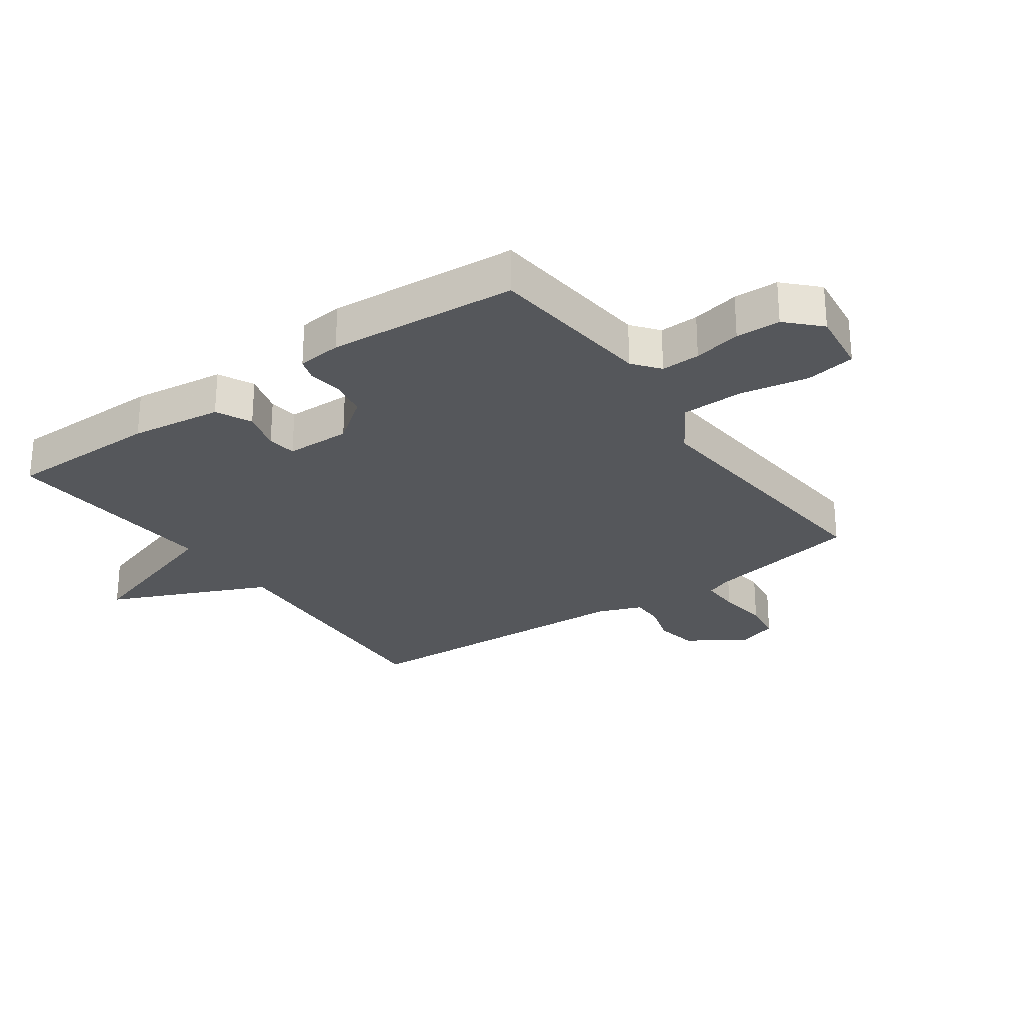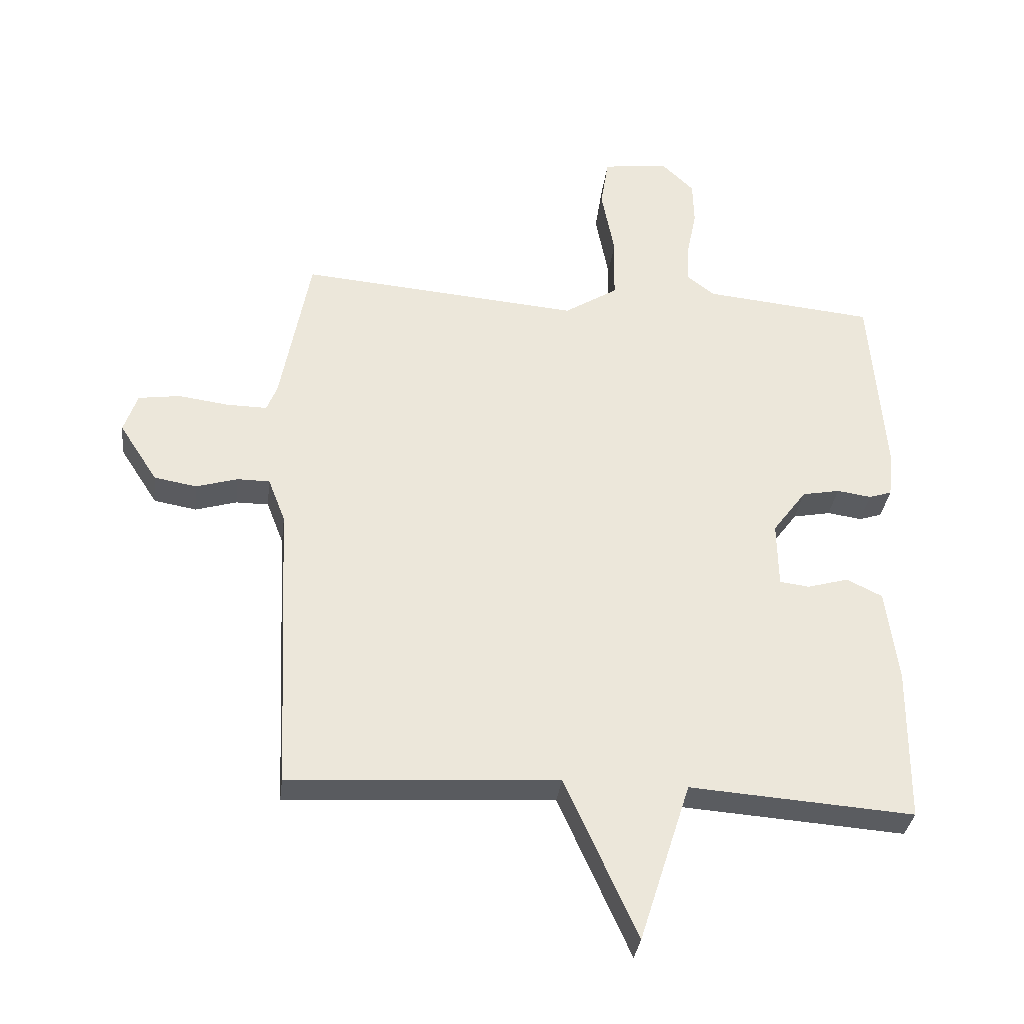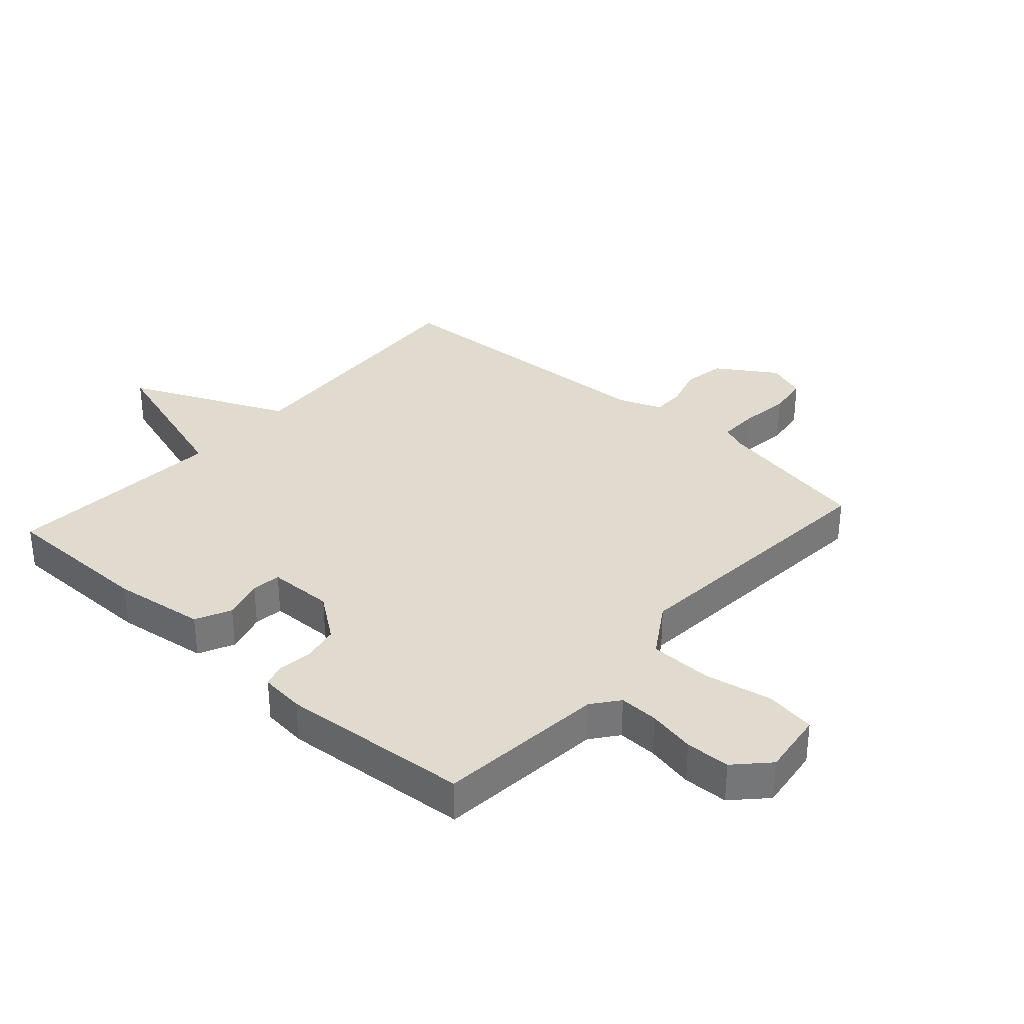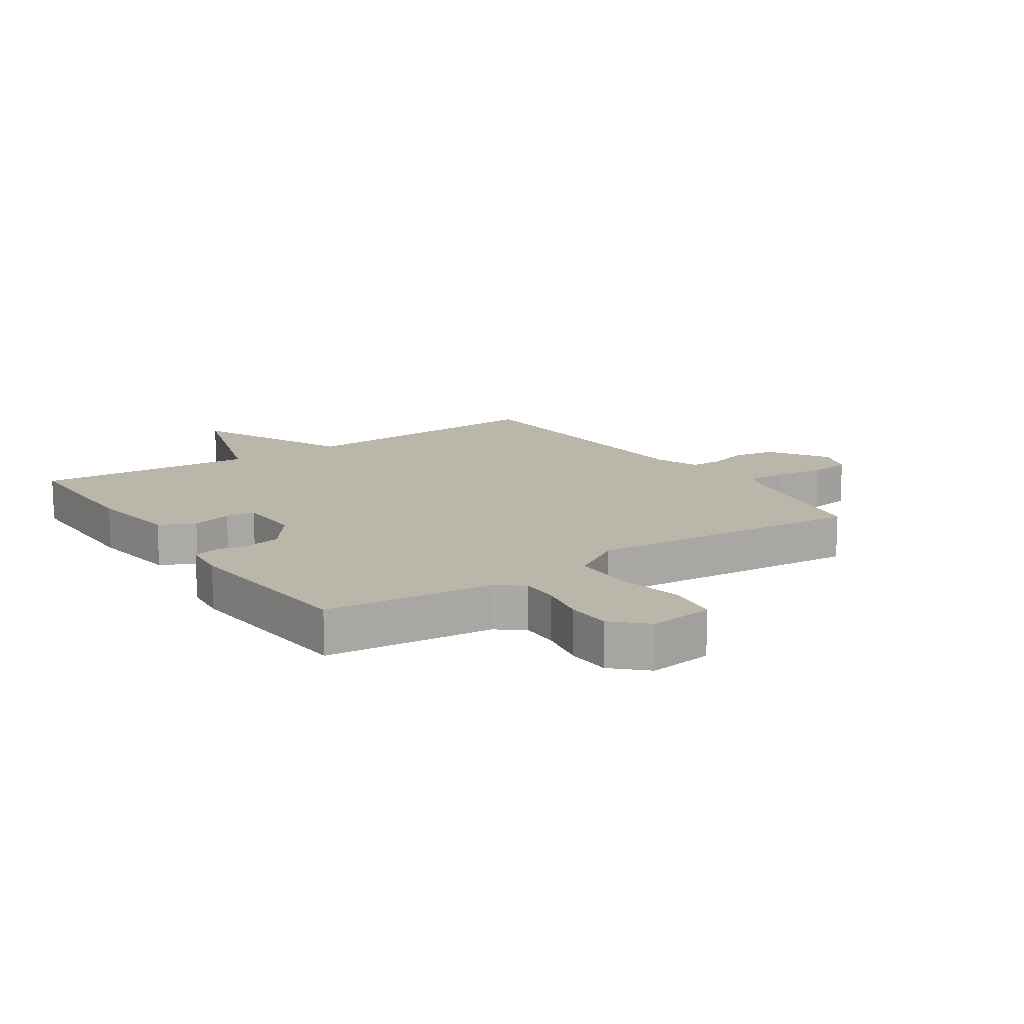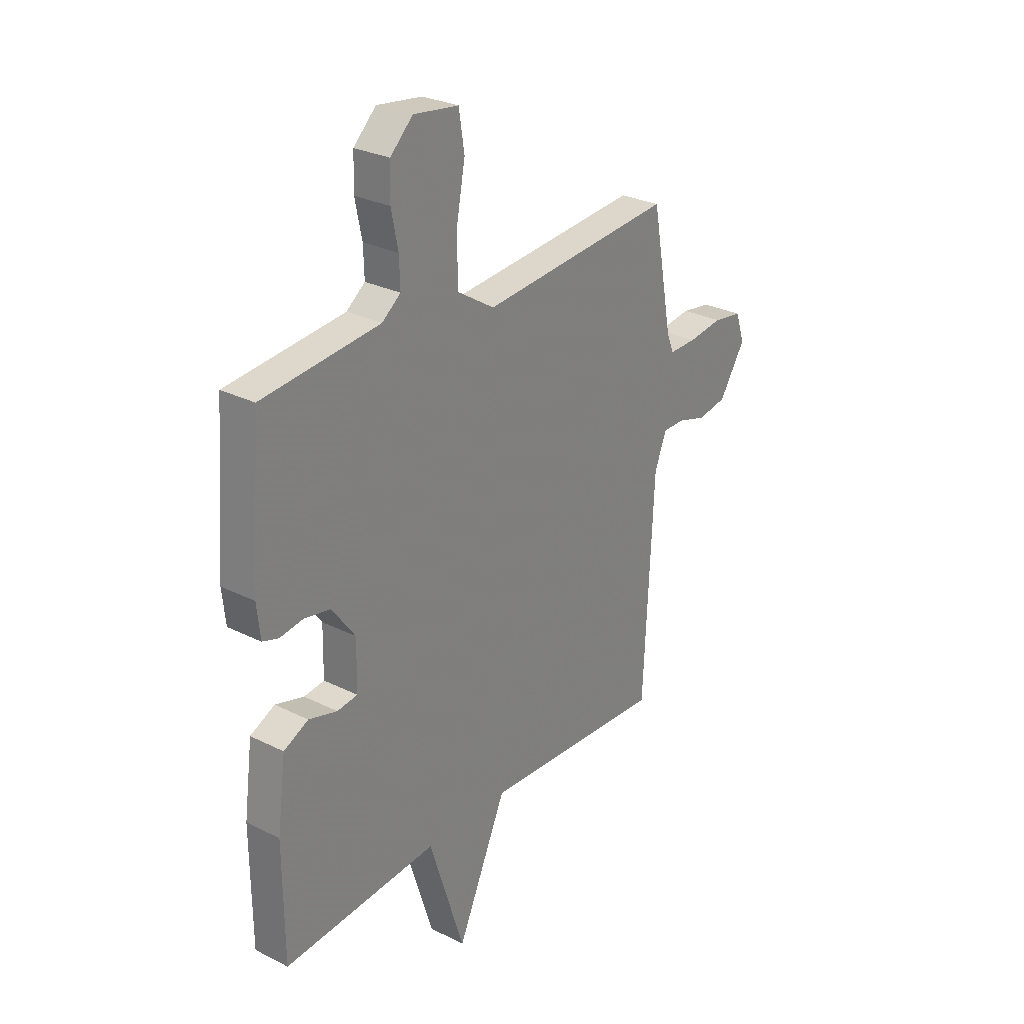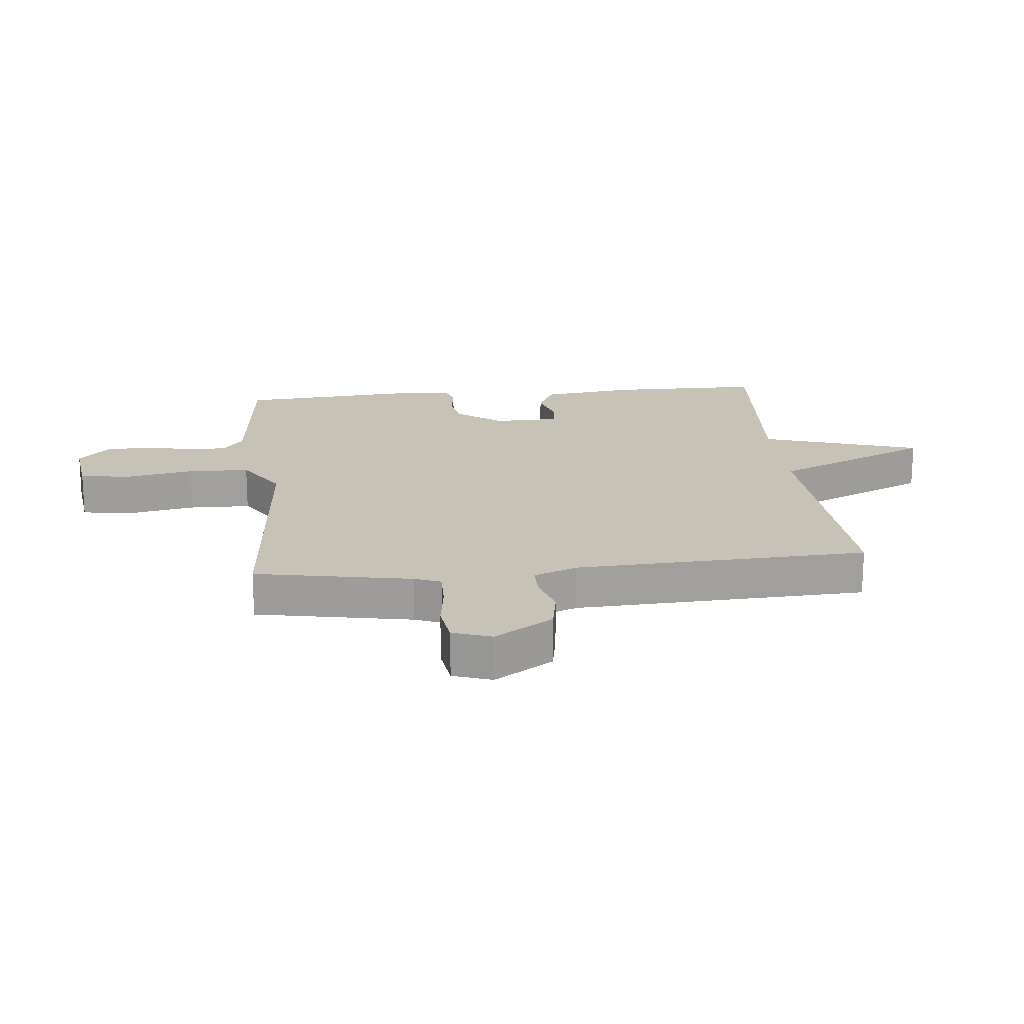
<metadata>
{"format":"obj","ext":"obj","renderer":"f3d","projection":"perspective","resolution":1024,"background":"white","views":[{"elev":-26.9,"azim":-54.5,"up":"+Y"},{"elev":-33.5,"azim":173.0,"up":"+Z"},{"elev":33.6,"azim":-48.3,"up":"+Y"},{"elev":13.9,"azim":-34.1,"up":"+Y"},{"elev":27.9,"azim":-52.6,"up":"+Z"},{"elev":19.1,"azim":84.3,"up":"+Y"}]}
</metadata>
<code>
v 0.5 0.07 -0.5
v 0.064 0.07 -0.474
v -0.053 0.07 -0.735
v -0.136 0.07 -0.474
v -0.5 0.07 -0.5
v -0.502 0.07 -0.247
v -0.482 0.07 -0.096
v -0.424 0.07 -0.068
v -0.357 0.07 -0.087
v -0.309 0.07 -0.081
v -0.307 0.07 0.026
v -0.362 0.07 0.1
v -0.423 0.07 0.112
v -0.479 0.07 0.104
v -0.516 0.07 0.116
v -0.524 0.07 0.189
v -0.5 0.07 0.5
v -0.224 0.07 0.527
v -0.18 0.07 0.561
v -0.182 0.07 0.625
v -0.198 0.07 0.703
v -0.196 0.07 0.776
v -0.143 0.07 0.827
v -0.037 0.07 0.813
v -0.024 0.07 0.731
v -0.045 0.07 0.62
v -0.043 0.07 0.517
v 0.044 0.07 0.462
v 0.5 0.07 0.5
v 0.548 0.07 0.244
v 0.565 0.07 0.201
v 0.63 0.07 0.202
v 0.712 0.07 0.213
v 0.78 0.07 0.203
v 0.802 0.07 0.139
v 0.74 0.07 0.043
v 0.671 0.07 0.031
v 0.604 0.07 0.051
v 0.551 0.07 0.051
v 0.523 0.07 -0.021
v 0.5 0 -0.5
v 0.064 0 -0.474
v -0.053 0 -0.735
v -0.136 0 -0.474
v -0.5 0 -0.5
v -0.502 0 -0.247
v -0.482 0 -0.096
v -0.424 0 -0.068
v -0.357 0 -0.087
v -0.309 0 -0.081
v -0.307 0 0.026
v -0.362 0 0.1
v -0.423 0 0.112
v -0.479 0 0.104
v -0.516 0 0.116
v -0.524 0 0.189
v -0.5 0 0.5
v -0.224 0 0.527
v -0.18 0 0.561
v -0.182 0 0.625
v -0.198 0 0.703
v -0.196 0 0.776
v -0.143 0 0.827
v -0.037 0 0.813
v -0.024 0 0.731
v -0.045 0 0.62
v -0.043 0 0.517
v 0.044 0 0.462
v 0.5 0 0.5
v 0.548 0 0.244
v 0.565 0 0.201
v 0.63 0 0.202
v 0.712 0 0.213
v 0.78 0 0.203
v 0.802 0 0.139
v 0.74 0 0.043
v 0.671 0 0.031
v 0.604 0 0.051
v 0.551 0 0.051
v 0.523 0 -0.021
f 36 37 38
f 35 36 38
f 34 35 38
f 33 34 38
f 32 33 38
f 31 32 38 39
f 30 31 39 40
f 28 29 30 40
f 24 25 26
f 23 24 26
f 22 23 26
f 21 22 26
f 20 21 26
f 19 20 26 27
f 40 1 2
f 28 40 2
f 27 28 2
f 19 27 2
f 18 19 2
f 16 17 18
f 15 16 18
f 14 15 18
f 13 14 18
f 7 8 9
f 6 7 9
f 5 6 9
f 4 5 9
f 4 9 10
f 18 2 3 4
f 18 4 10 11
f 12 13 18
f 11 12 18
f 78 77 76
f 78 76 75
f 78 75 74
f 78 74 73
f 78 73 72
f 79 78 72 71
f 80 79 71 70
f 80 70 69 68
f 66 65 64
f 66 64 63
f 66 63 62
f 66 62 61
f 66 61 60
f 67 66 60 59
f 42 41 80
f 42 80 68
f 42 68 67
f 42 67 59
f 42 59 58
f 58 57 56
f 58 56 55
f 58 55 54
f 58 54 53
f 49 48 47
f 49 47 46
f 49 46 45
f 49 45 44
f 50 49 44
f 44 43 42 58
f 51 50 44 58
f 58 53 52
f 58 52 51
f 1 41 42 2
f 2 42 43 3
f 3 43 44 4
f 4 44 45 5
f 5 45 46 6
f 6 46 47 7
f 7 47 48 8
f 8 48 49 9
f 9 49 50 10
f 10 50 51 11
f 11 51 52 12
f 12 52 53 13
f 13 53 54 14
f 14 54 55 15
f 15 55 56 16
f 16 56 57 17
f 17 57 58 18
f 18 58 59 19
f 19 59 60 20
f 20 60 61 21
f 21 61 62 22
f 22 62 63 23
f 23 63 64 24
f 24 64 65 25
f 25 65 66 26
f 26 66 67 27
f 27 67 68 28
f 28 68 69 29
f 29 69 70 30
f 30 70 71 31
f 31 71 72 32
f 32 72 73 33
f 33 73 74 34
f 34 74 75 35
f 35 75 76 36
f 36 76 77 37
f 37 77 78 38
f 38 78 79 39
f 39 79 80 40
f 40 80 41 1

</code>
